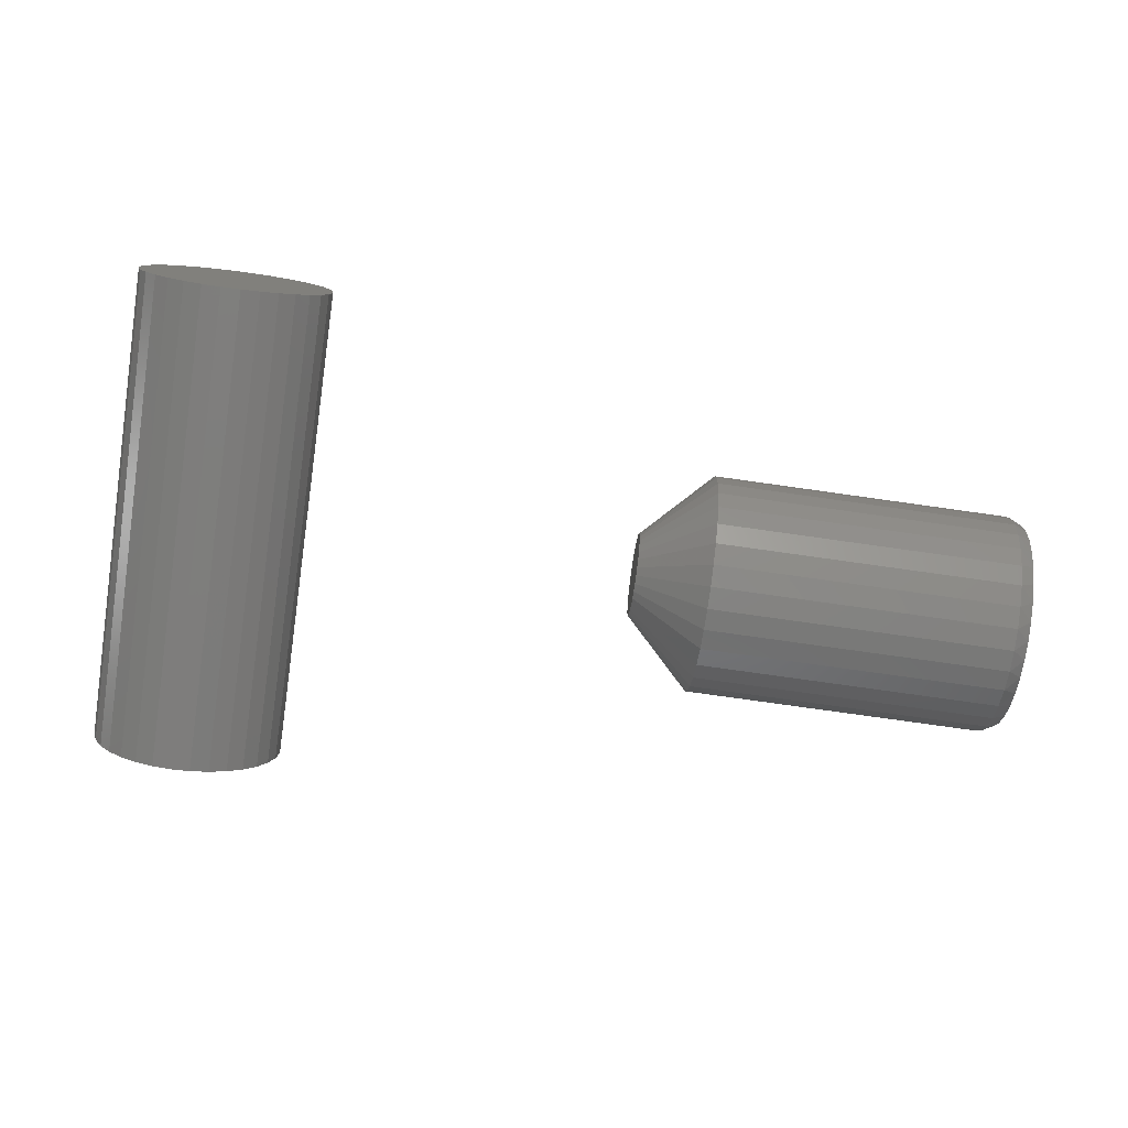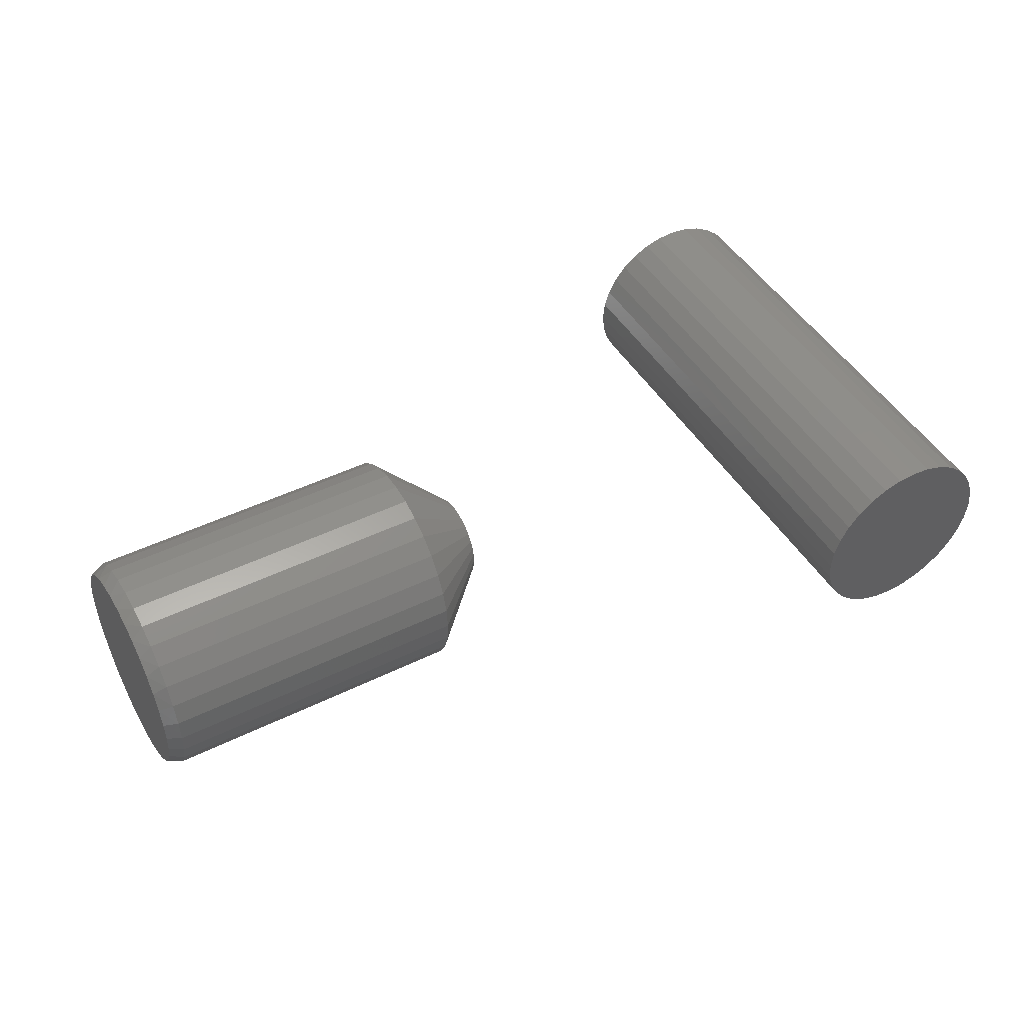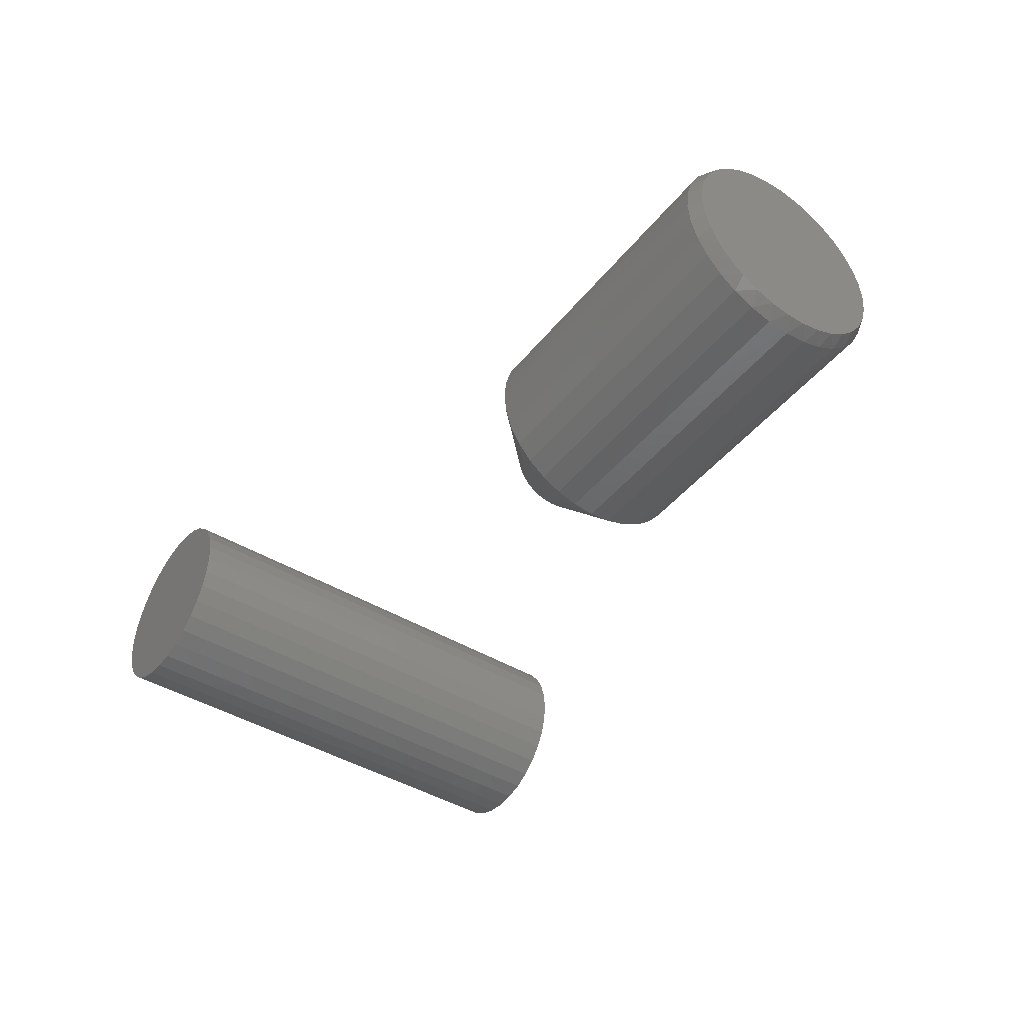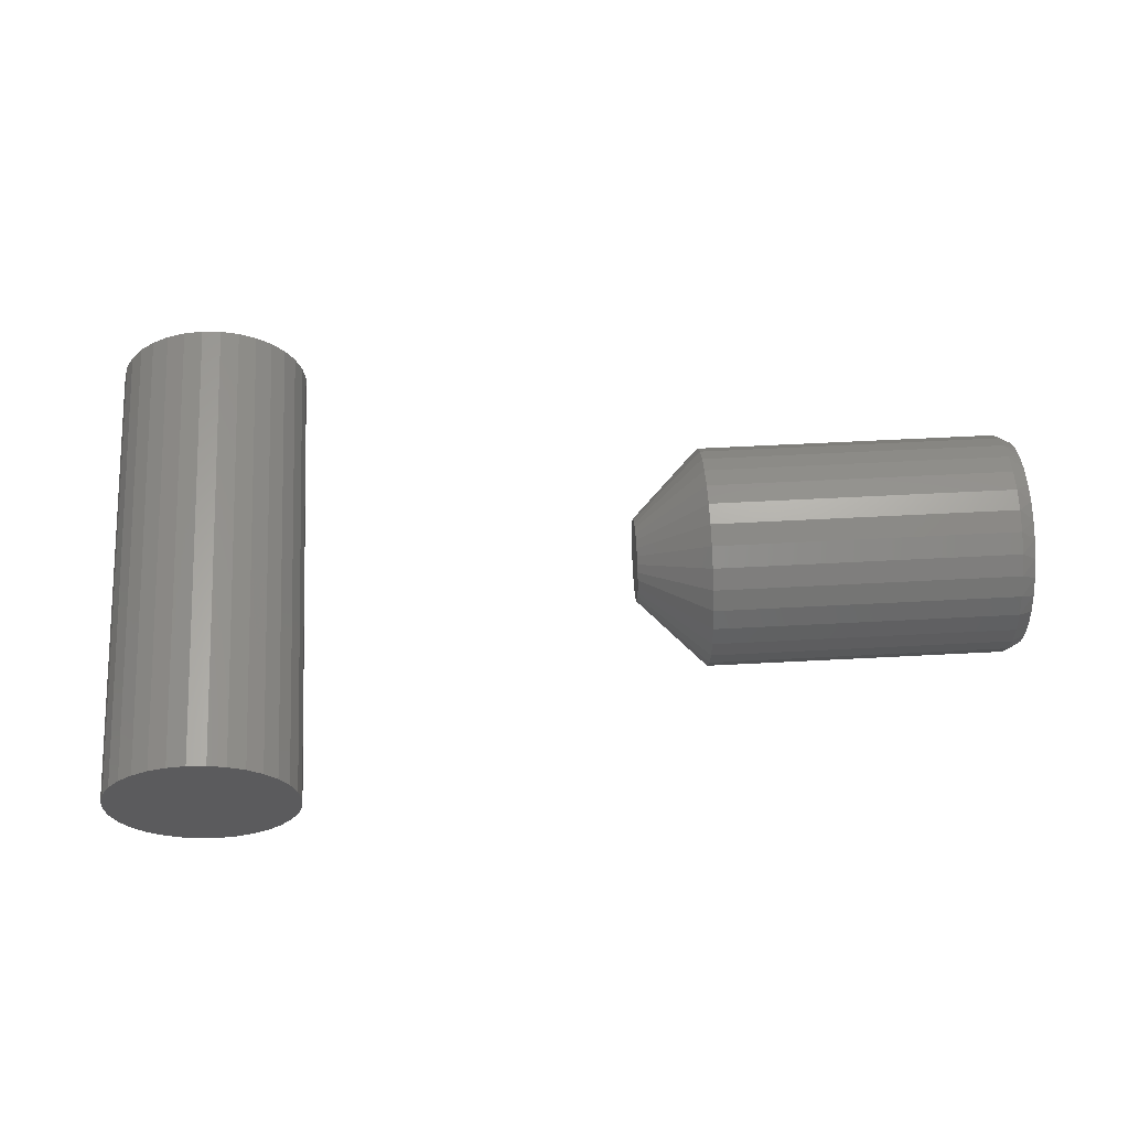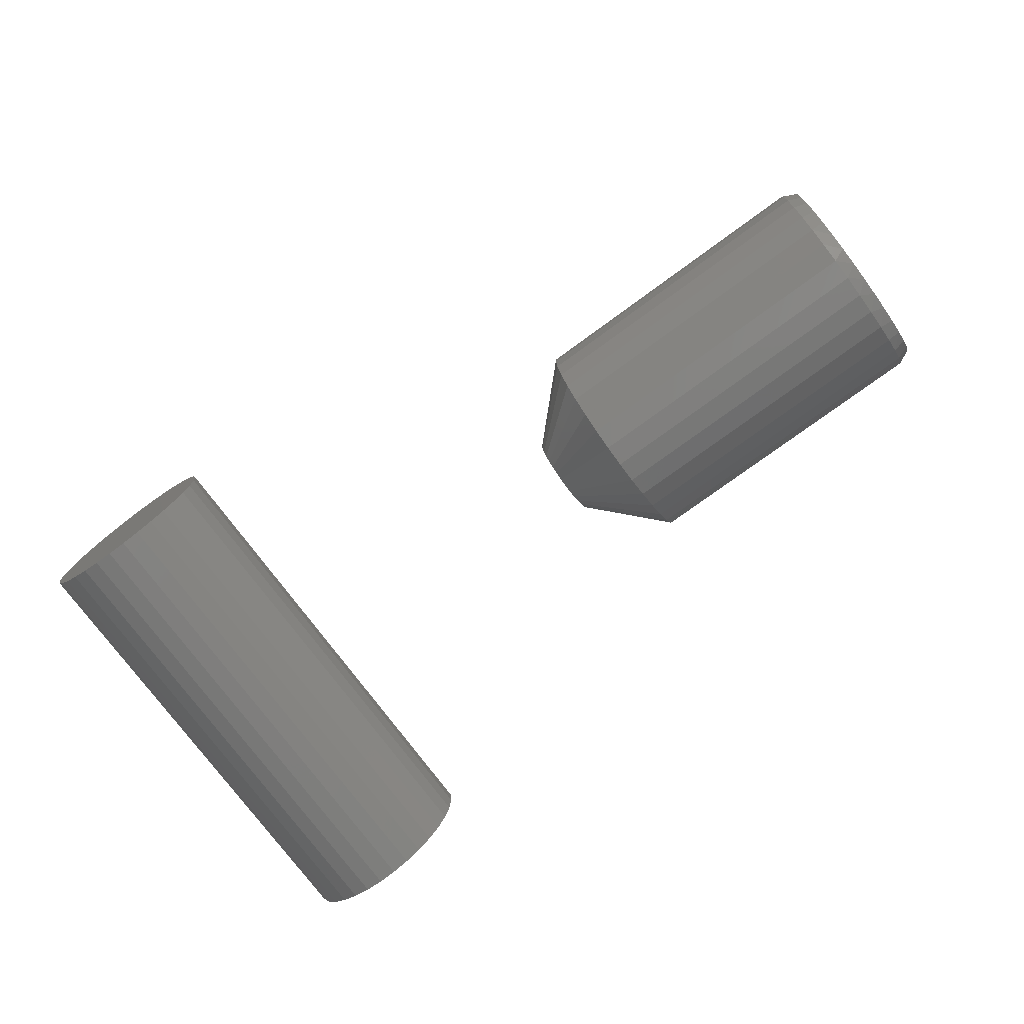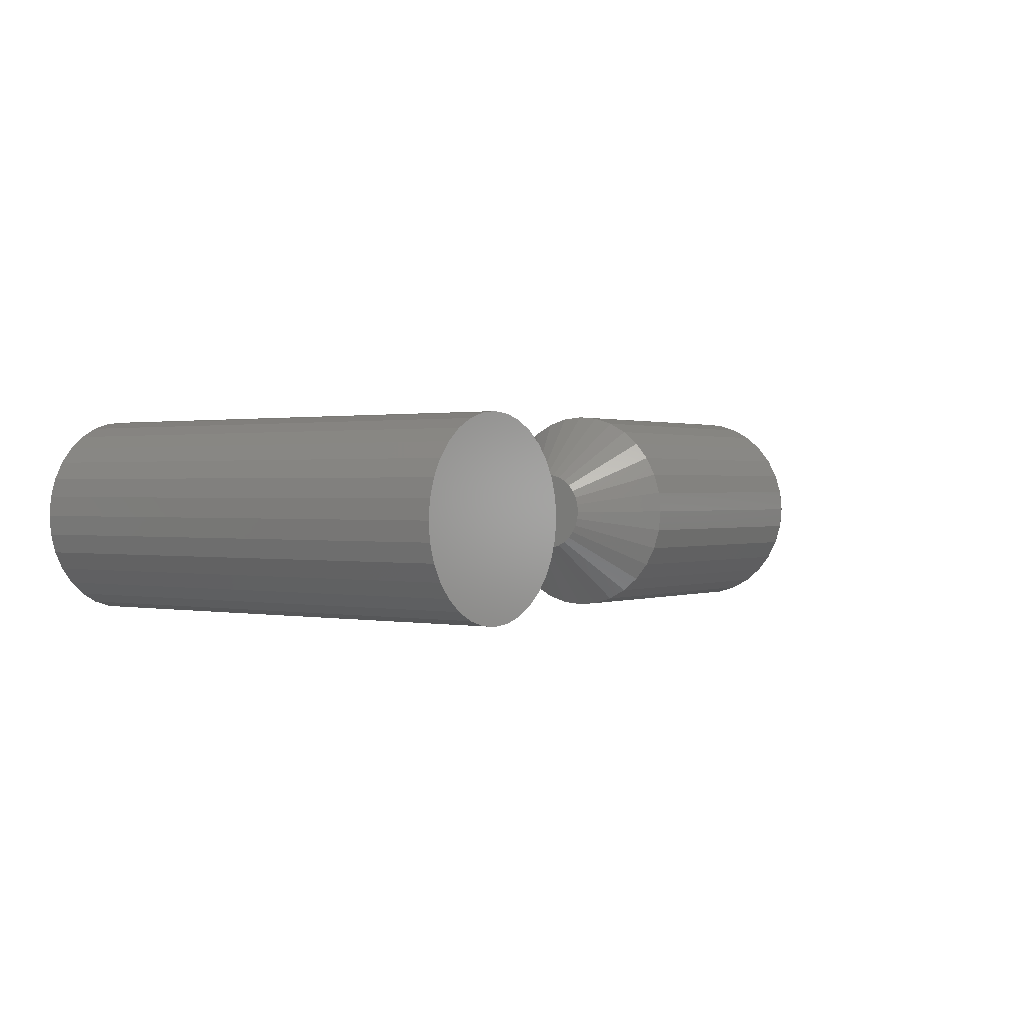
<metadata>
{"format":"stl","ext":"stl","renderer":"f3d","projection":"perspective","resolution":1024,"background":"white","views":[{"elev":-77.9,"azim":-8.0,"up":"+Z"},{"elev":46.4,"azim":150.8,"up":"+Z"},{"elev":-43.6,"azim":54.5,"up":"+Z"},{"elev":62.3,"azim":-3.0,"up":"+Z"},{"elev":-74.7,"azim":36.3,"up":"+Z"},{"elev":0.7,"azim":-54.4,"up":"+Z"}]}
</metadata>
<code>
# stl→obj: 194 verts, 380 faces
v 0.3906 -0.1458 0.1562
v 0.7344 -0.1458 0.1562
v 0.3906 -0.1482 0.1316
v 0.7344 -0.1482 0.1316
v 0.3906 -0.1554 0.1079
v 0.7344 -0.1554 0.1079
v 0.3906 -0.1671 0.08607
v 0.7344 -0.1671 0.08607
v 0.3906 -0.1828 0.06693
v 0.7344 -0.1828 0.06693
v 0.3906 -0.2019 0.05122
v 0.7344 -0.2019 0.05122
v 0.3906 -0.2238 0.03955
v 0.7344 -0.2238 0.03955
v 0.3906 -0.2475 0.03236
v 0.7344 -0.2475 0.03236
v 0.3906 -0.2721 0.02993
v 0.7344 -0.2721 0.02993
v 0.3906 -0.2968 0.03236
v 0.7344 -0.2968 0.03236
v 0.3906 -0.3205 0.03955
v 0.7344 -0.3205 0.03955
v 0.3906 -0.3423 0.05122
v 0.7344 -0.3423 0.05122
v 0.3906 -0.3614 0.06693
v 0.7344 -0.3614 0.06693
v 0.3906 -0.3771 0.08607
v 0.7344 -0.3771 0.08607
v 0.3906 -0.3888 0.1079
v 0.7344 -0.3888 0.1079
v 0.3906 -0.396 0.1316
v 0.7344 -0.396 0.1316
v 0.3906 -0.3984 0.1562
v 0.7344 -0.3984 0.1562
v 0.3906 -0.396 0.1809
v 0.7344 -0.396 0.1809
v 0.3906 -0.3888 0.2046
v 0.7344 -0.3888 0.2046
v 0.3906 -0.3771 0.2264
v 0.7344 -0.3771 0.2264
v 0.3906 -0.3614 0.2456
v 0.7344 -0.3614 0.2456
v 0.3906 -0.3423 0.2613
v 0.7344 -0.3423 0.2613
v 0.3906 -0.3205 0.273
v 0.7344 -0.3205 0.273
v 0.3906 -0.2968 0.2801
v 0.7344 -0.2968 0.2801
v 0.3906 -0.2721 0.2826
v 0.7344 -0.2721 0.2826
v 0.3906 -0.2475 0.2801
v 0.7344 -0.2475 0.2801
v 0.3906 -0.2238 0.273
v 0.7344 -0.2238 0.273
v 0.3906 -0.2019 0.2613
v 0.7344 -0.2019 0.2613
v 0.3906 -0.1828 0.2456
v 0.7344 -0.1828 0.2456
v 0.3906 -0.1671 0.2264
v 0.7344 -0.1671 0.2264
v 0.3906 -0.1554 0.2046
v 0.7344 -0.1554 0.2046
v 0.3906 -0.1482 0.1809
v 0.7344 -0.1482 0.1809
v 0.75 -0.2612 0.2742
v 0.75 -0.2831 0.2742
v 0.75 -0.3046 0.2702
v 0.75 -0.2397 0.2702
v 0.75 -0.3249 0.2623
v 0.75 -0.2193 0.2623
v 0.75 -0.3435 0.2508
v 0.75 -0.2007 0.2508
v 0.75 -0.2007 0.06168
v 0.75 -0.3249 0.05017
v 0.75 -0.2193 0.05017
v 0.75 -0.3046 0.04227
v 0.75 -0.2397 0.04227
v 0.75 -0.2831 0.03825
v 0.75 -0.2612 0.03825
v 0.75 -0.1845 0.2361
v 0.75 -0.3597 0.2361
v 0.75 -0.1714 0.2186
v 0.75 -0.3729 0.2186
v 0.75 -0.1616 0.1991
v 0.75 -0.3826 0.1991
v 0.75 -0.1556 0.178
v 0.75 -0.3886 0.178
v 0.75 -0.1536 0.1562
v 0.75 -0.3906 0.1562
v 0.75 -0.1556 0.1345
v 0.75 -0.3886 0.1345
v 0.75 -0.1616 0.1134
v 0.75 -0.3826 0.1134
v 0.75 -0.1714 0.09387
v 0.75 -0.3729 0.09387
v 0.75 -0.1845 0.07641
v 0.75 -0.3597 0.07642
v 0.75 -0.3435 0.06168
v 0.3125 -0.2906 0.2008
v 0.3125 -0.2815 0.2035
v 0.3125 -0.2721 0.2044
v 0.3125 -0.2627 0.2035
v 0.3125 -0.2537 0.2008
v 0.3125 -0.2989 0.1963
v 0.3125 -0.2453 0.1963
v 0.3125 -0.3062 0.1903
v 0.3125 -0.238 0.1903
v 0.3125 -0.3122 0.183
v 0.3125 -0.2321 0.183
v 0.3125 -0.3166 0.1747
v 0.3125 -0.2276 0.1747
v 0.3125 -0.3194 0.1657
v 0.3125 -0.2249 0.1657
v 0.3125 -0.2276 0.1378
v 0.3125 -0.3166 0.1378
v 0.3125 -0.2249 0.1468
v 0.3125 -0.3122 0.1295
v 0.3125 -0.2321 0.1295
v 0.3125 -0.3062 0.1222
v 0.3125 -0.238 0.1222
v 0.3125 -0.2989 0.1162
v 0.3125 -0.2453 0.1162
v 0.3125 -0.2906 0.1117
v 0.3125 -0.2537 0.1117
v 0.3125 -0.2815 0.109
v 0.3125 -0.2721 0.1081
v 0.3125 -0.2627 0.109
v 0.3125 -0.3194 0.1468
v 0.3125 -0.3203 0.1562
v 0.3125 -0.2239 0.1562
v -0.2009 -0.5469 0.2618
v -0.1585 -0.5469 0.2618
v -0.1797 -0.5469 0.2639
v -0.2213 -0.5469 0.2556
v -0.1381 -0.5469 0.2556
v -0.2401 -0.5469 0.2456
v -0.1192 -0.5469 0.2456
v -0.1192 -0.5469 0.06464
v -0.2213 -0.5469 0.05458
v -0.1381 -0.5469 0.05458
v -0.2009 -0.5469 0.04839
v -0.1585 -0.5469 0.04839
v -0.1797 -0.5469 0.0463
v -0.1028 -0.5469 0.232
v -0.2566 -0.5469 0.232
v -0.08922 -0.5469 0.2155
v -0.2702 -0.5469 0.2155
v -0.07917 -0.5469 0.1967
v -0.2802 -0.5469 0.1967
v -0.07298 -0.5469 0.1763
v -0.2864 -0.5469 0.1763
v -0.07089 -0.5469 0.1551
v -0.2885 -0.5469 0.1551
v -0.07298 -0.5469 0.1339
v -0.2864 -0.5469 0.1339
v -0.07917 -0.5469 0.1135
v -0.2802 -0.5469 0.1135
v -0.08922 -0.5469 0.09465
v -0.2702 -0.5469 0.09465
v -0.1028 -0.5469 0.07817
v -0.2566 -0.5469 0.07817
v -0.2401 -0.5469 0.06464
v -0.1797 6.795e-18 0.2639
v -0.1585 7.842e-18 0.2618
v -0.2009 5.486e-18 0.2618
v -0.2213 3.966e-18 0.2556
v -0.1381 8.589e-18 0.2556
v -0.2401 2.294e-18 0.2456
v -0.1192 9.005e-18 0.2456
v -0.1381 -3.966e-18 0.05458
v -0.2213 -8.589e-18 0.05458
v -0.1192 -2.294e-18 0.06464
v -0.2009 -7.842e-18 0.04839
v -0.1585 -5.486e-18 0.04839
v -0.1797 -6.795e-18 0.0463
v -0.2401 -9.005e-18 0.06464
v -0.2566 -9.075e-18 0.07817
v -0.1028 -5.338e-19 0.07817
v -0.2702 -8.797e-18 0.09465
v -0.08922 1.247e-18 0.09465
v -0.2802 -8.18e-18 0.1135
v -0.07917 2.98e-18 0.1135
v -0.2864 -7.249e-18 0.1339
v -0.07298 4.598e-18 0.1339
v -0.2885 -6.04e-18 0.1551
v -0.07089 6.04e-18 0.1551
v -0.2864 -4.598e-18 0.1763
v -0.07298 7.249e-18 0.1763
v -0.2802 -2.98e-18 0.1967
v -0.07917 8.18e-18 0.1967
v -0.2702 -1.247e-18 0.2155
v -0.08922 8.797e-18 0.2155
v -0.2566 5.338e-19 0.232
v -0.1028 9.075e-18 0.232
f 1 2 3
f 3 2 4
f 3 4 5
f 5 4 6
f 5 6 7
f 7 6 8
f 7 8 9
f 9 8 10
f 9 10 11
f 11 10 12
f 11 12 13
f 13 12 14
f 13 14 15
f 15 14 16
f 15 16 17
f 17 16 18
f 17 18 19
f 19 18 20
f 19 20 21
f 21 20 22
f 21 22 23
f 23 22 24
f 23 24 25
f 25 24 26
f 25 26 27
f 27 26 28
f 27 28 29
f 29 28 30
f 29 30 31
f 31 30 32
f 31 32 33
f 33 32 34
f 33 34 35
f 35 34 36
f 35 36 37
f 37 36 38
f 37 38 39
f 39 38 40
f 39 40 41
f 41 40 42
f 41 42 43
f 43 42 44
f 43 44 45
f 45 44 46
f 45 46 47
f 47 46 48
f 47 48 49
f 49 48 50
f 49 50 51
f 51 50 52
f 51 52 53
f 53 52 54
f 53 54 55
f 55 54 56
f 55 56 57
f 57 56 58
f 57 58 59
f 59 58 60
f 59 60 61
f 61 60 62
f 61 62 63
f 63 62 64
f 63 64 1
f 1 64 2
f 65 66 67
f 65 67 68
f 68 67 69
f 68 69 70
f 70 69 71
f 70 71 72
f 73 74 75
f 75 74 76
f 75 76 77
f 77 76 78
f 77 78 79
f 72 71 80
f 80 71 81
f 80 81 82
f 82 81 83
f 82 83 84
f 84 83 85
f 84 85 86
f 86 85 87
f 86 87 88
f 88 87 89
f 88 89 90
f 90 89 91
f 90 91 92
f 92 91 93
f 92 93 94
f 94 93 95
f 94 95 96
f 96 95 97
f 96 97 73
f 73 97 98
f 73 98 74
f 64 62 84
f 62 60 82
f 84 62 82
f 60 58 80
f 82 60 80
f 58 56 72
f 80 58 72
f 56 54 70
f 72 56 70
f 54 52 68
f 70 54 68
f 52 50 65
f 68 52 65
f 67 66 48
f 66 50 48
f 65 50 66
f 69 67 46
f 67 48 46
f 71 69 44
f 69 46 44
f 81 71 42
f 71 44 42
f 83 81 40
f 81 42 40
f 38 85 83
f 83 40 38
f 85 38 36
f 85 36 87
f 87 36 34
f 87 34 89
f 84 86 64
f 64 86 88
f 64 88 2
f 32 30 93
f 30 28 95
f 93 30 95
f 28 26 97
f 95 28 97
f 26 24 98
f 97 26 98
f 24 22 74
f 98 24 74
f 22 20 76
f 74 22 76
f 20 18 78
f 76 20 78
f 77 79 16
f 79 18 16
f 78 18 79
f 75 77 14
f 77 16 14
f 73 75 12
f 75 14 12
f 96 73 10
f 73 12 10
f 94 96 8
f 96 10 8
f 6 92 94
f 94 8 6
f 92 6 4
f 92 4 90
f 90 4 2
f 90 2 88
f 93 91 32
f 32 91 89
f 32 89 34
f 99 100 101
f 99 101 102
f 103 99 102
f 104 99 103
f 105 104 103
f 106 104 105
f 107 106 105
f 108 106 107
f 109 108 107
f 110 108 109
f 111 110 109
f 112 110 111
f 113 112 111
f 114 115 116
f 117 115 114
f 118 117 114
f 119 117 118
f 120 119 118
f 121 119 120
f 122 121 120
f 123 121 122
f 124 123 122
f 125 123 124
f 126 125 124
f 127 126 124
f 115 128 116
f 116 128 129
f 116 129 130
f 130 129 112
f 130 112 113
f 129 31 33
f 129 128 31
f 1 116 130
f 1 3 116
f 115 29 31
f 115 31 128
f 117 25 27
f 27 29 117
f 117 29 115
f 123 21 23
f 123 23 121
f 23 119 121
f 125 17 19
f 19 21 125
f 125 21 123
f 124 13 15
f 124 15 127
f 15 126 127
f 122 9 11
f 11 13 122
f 122 13 124
f 114 5 7
f 114 7 118
f 7 120 118
f 3 5 116
f 116 5 114
f 25 117 119
f 119 23 25
f 17 125 126
f 126 15 17
f 9 122 120
f 120 7 9
f 130 63 1
f 130 113 63
f 33 112 129
f 33 35 112
f 111 61 63
f 111 63 113
f 109 57 59
f 59 61 109
f 109 61 111
f 103 53 55
f 103 55 105
f 55 107 105
f 102 49 51
f 51 53 102
f 102 53 103
f 99 45 47
f 99 47 100
f 47 101 100
f 104 41 43
f 43 45 104
f 104 45 99
f 110 37 39
f 110 39 108
f 39 106 108
f 35 37 112
f 112 37 110
f 57 109 107
f 107 55 57
f 49 102 101
f 101 47 49
f 41 104 106
f 106 39 41
f 131 132 133
f 132 131 134
f 132 134 135
f 135 134 136
f 135 136 137
f 138 139 140
f 140 139 141
f 140 141 142
f 142 141 143
f 137 136 144
f 144 136 145
f 144 145 146
f 146 145 147
f 146 147 148
f 148 147 149
f 148 149 150
f 150 149 151
f 150 151 152
f 152 151 153
f 152 153 154
f 154 153 155
f 154 155 156
f 156 155 157
f 156 157 158
f 158 157 159
f 158 159 160
f 160 159 161
f 160 161 138
f 138 161 162
f 138 162 139
f 163 164 165
f 166 165 164
f 167 166 164
f 168 166 167
f 169 168 167
f 170 171 172
f 173 171 170
f 174 173 170
f 175 173 174
f 171 176 172
f 172 176 177
f 172 177 178
f 178 177 179
f 178 179 180
f 180 179 181
f 180 181 182
f 182 181 183
f 182 183 184
f 184 183 185
f 184 185 186
f 186 185 187
f 186 187 188
f 188 187 189
f 188 189 190
f 190 189 191
f 190 191 192
f 192 191 193
f 192 193 194
f 194 193 168
f 194 168 169
f 186 152 184
f 184 152 154
f 184 154 182
f 182 154 156
f 182 156 180
f 180 156 158
f 180 158 178
f 178 158 160
f 178 160 172
f 172 160 138
f 172 138 170
f 170 138 140
f 170 140 174
f 174 140 142
f 174 142 175
f 175 142 143
f 175 143 173
f 173 143 141
f 173 141 171
f 171 141 139
f 171 139 176
f 176 139 162
f 176 162 177
f 177 162 161
f 177 161 179
f 179 161 159
f 179 159 181
f 181 159 157
f 181 157 183
f 183 157 155
f 183 155 185
f 185 155 153
f 185 153 187
f 187 153 151
f 187 151 189
f 189 151 149
f 189 149 191
f 191 149 147
f 191 147 193
f 193 147 145
f 193 145 168
f 168 145 136
f 168 136 166
f 166 136 134
f 166 134 165
f 165 134 131
f 165 131 163
f 163 131 133
f 163 133 164
f 164 133 132
f 164 132 167
f 167 132 135
f 167 135 169
f 169 135 137
f 169 137 194
f 194 137 144
f 194 144 192
f 192 144 146
f 192 146 190
f 190 146 148
f 190 148 188
f 188 148 150
f 188 150 186
f 186 150 152

</code>
